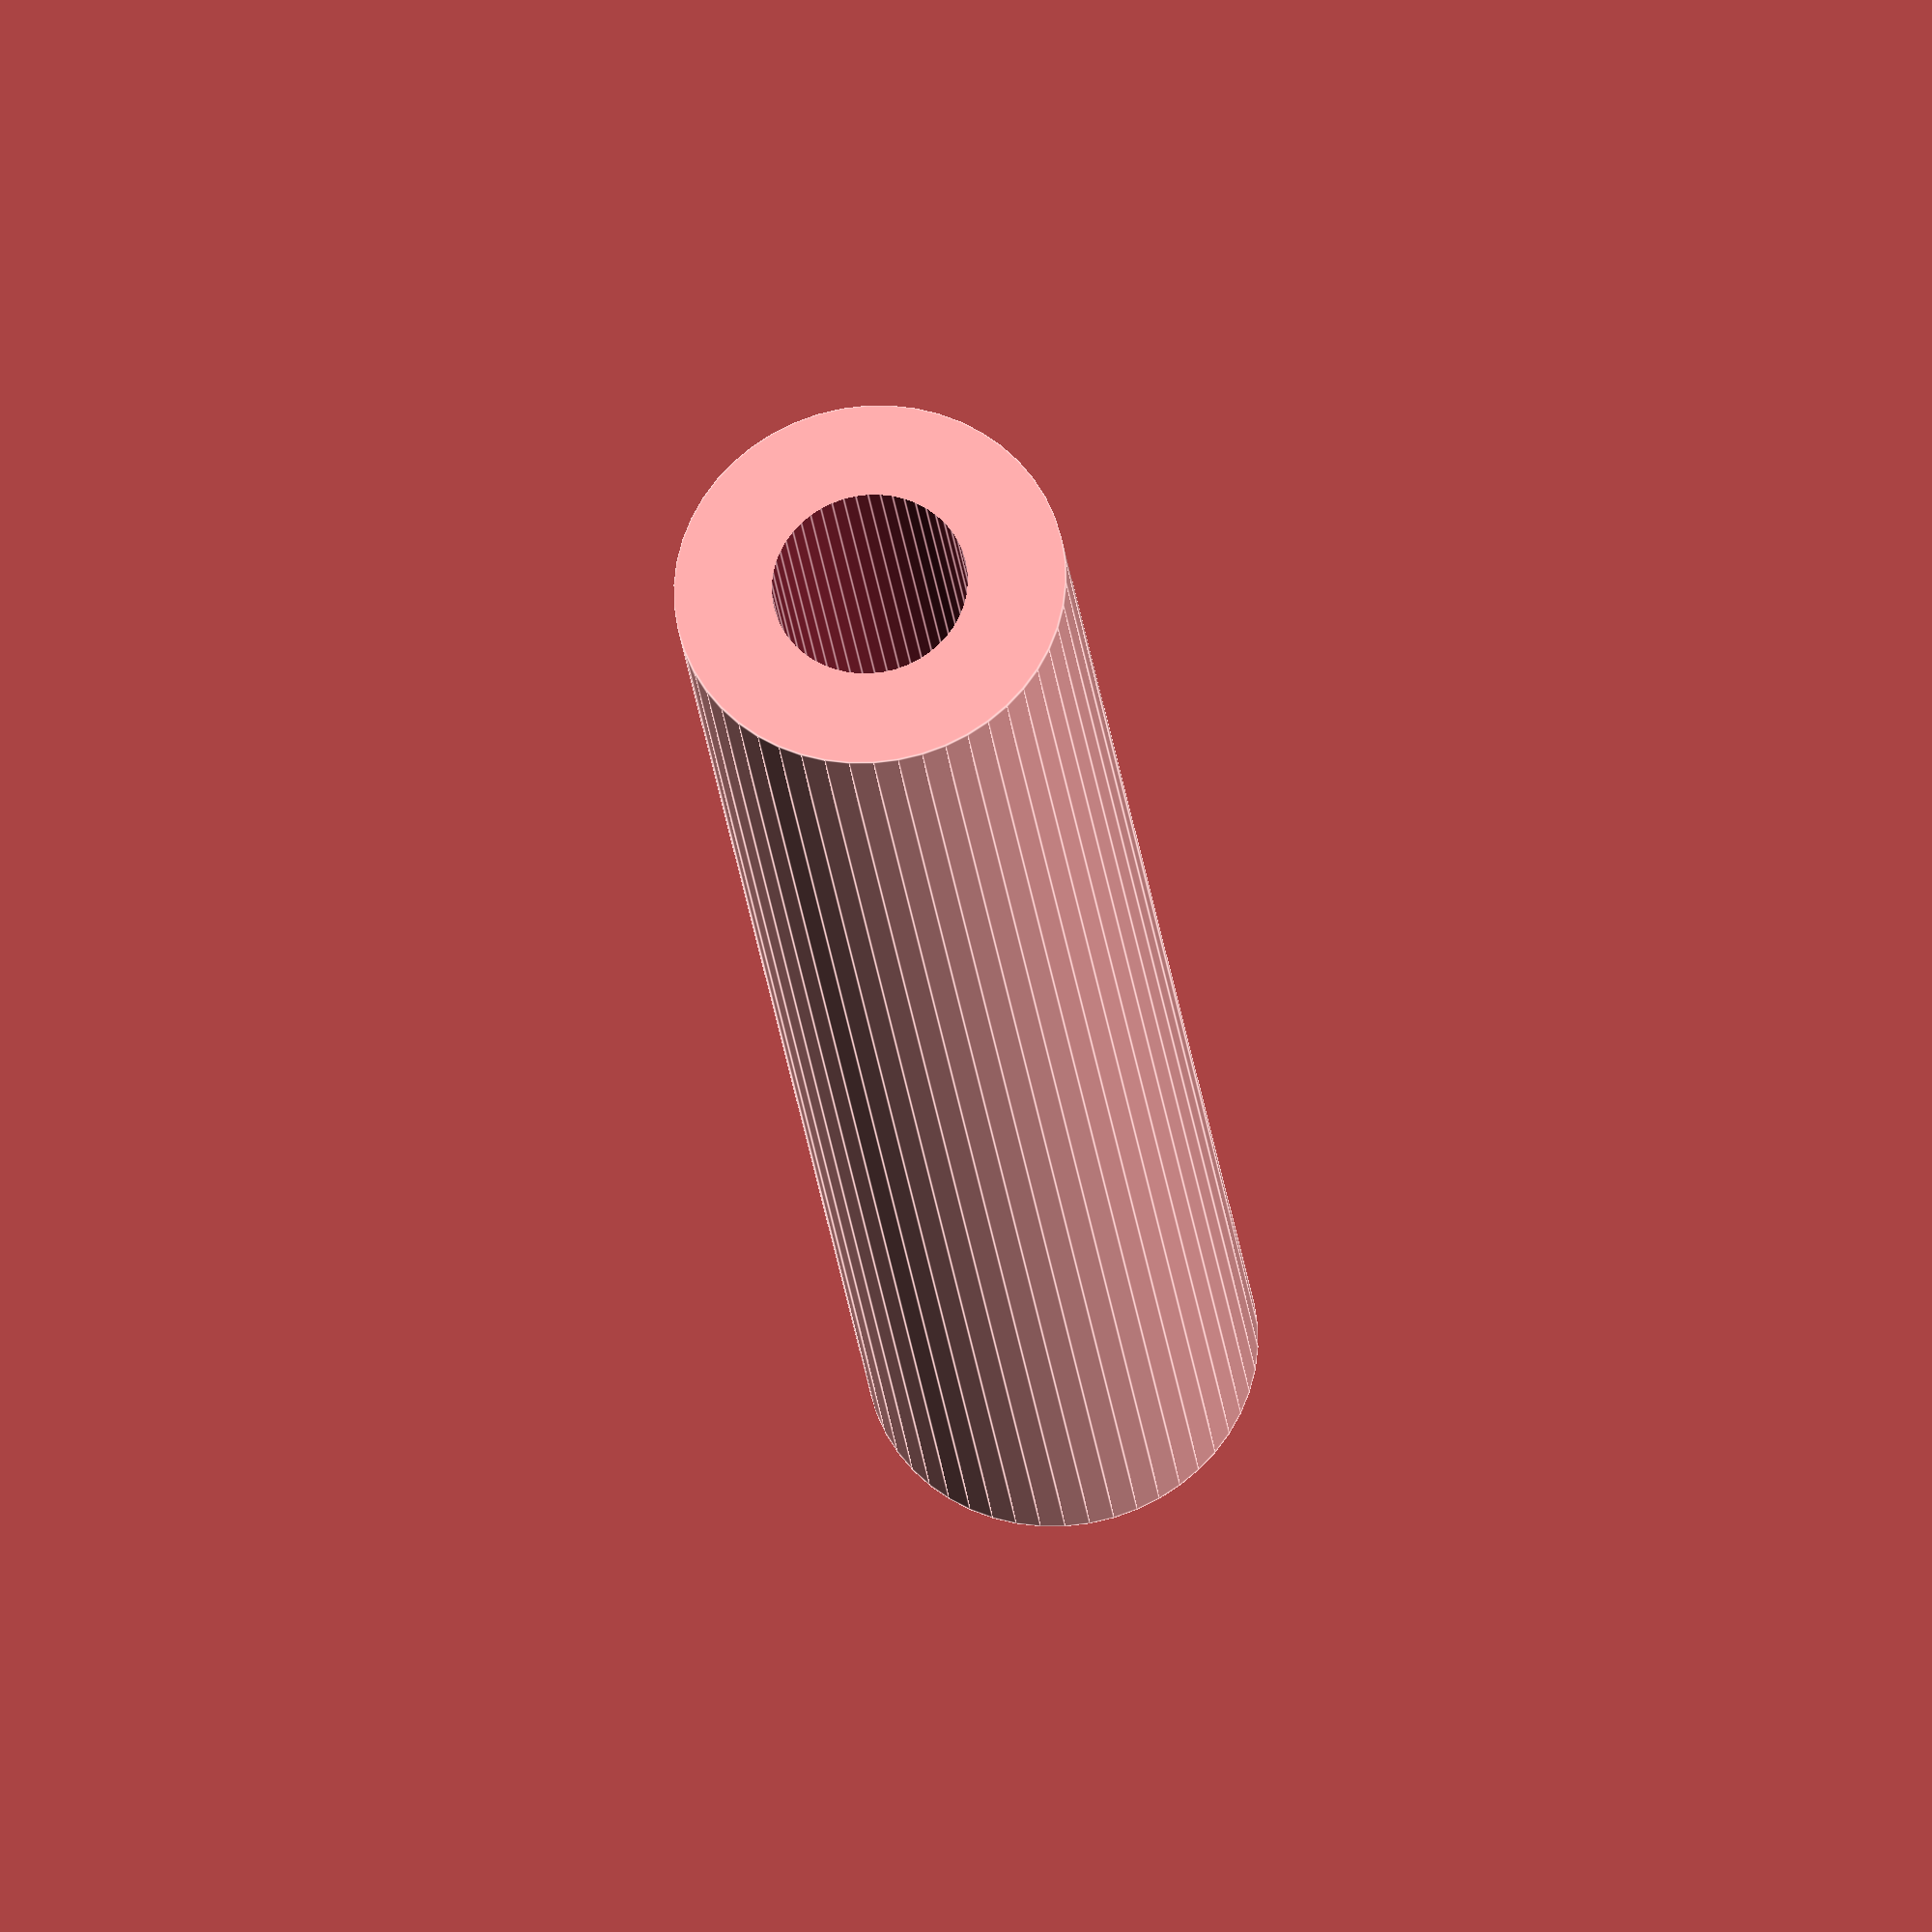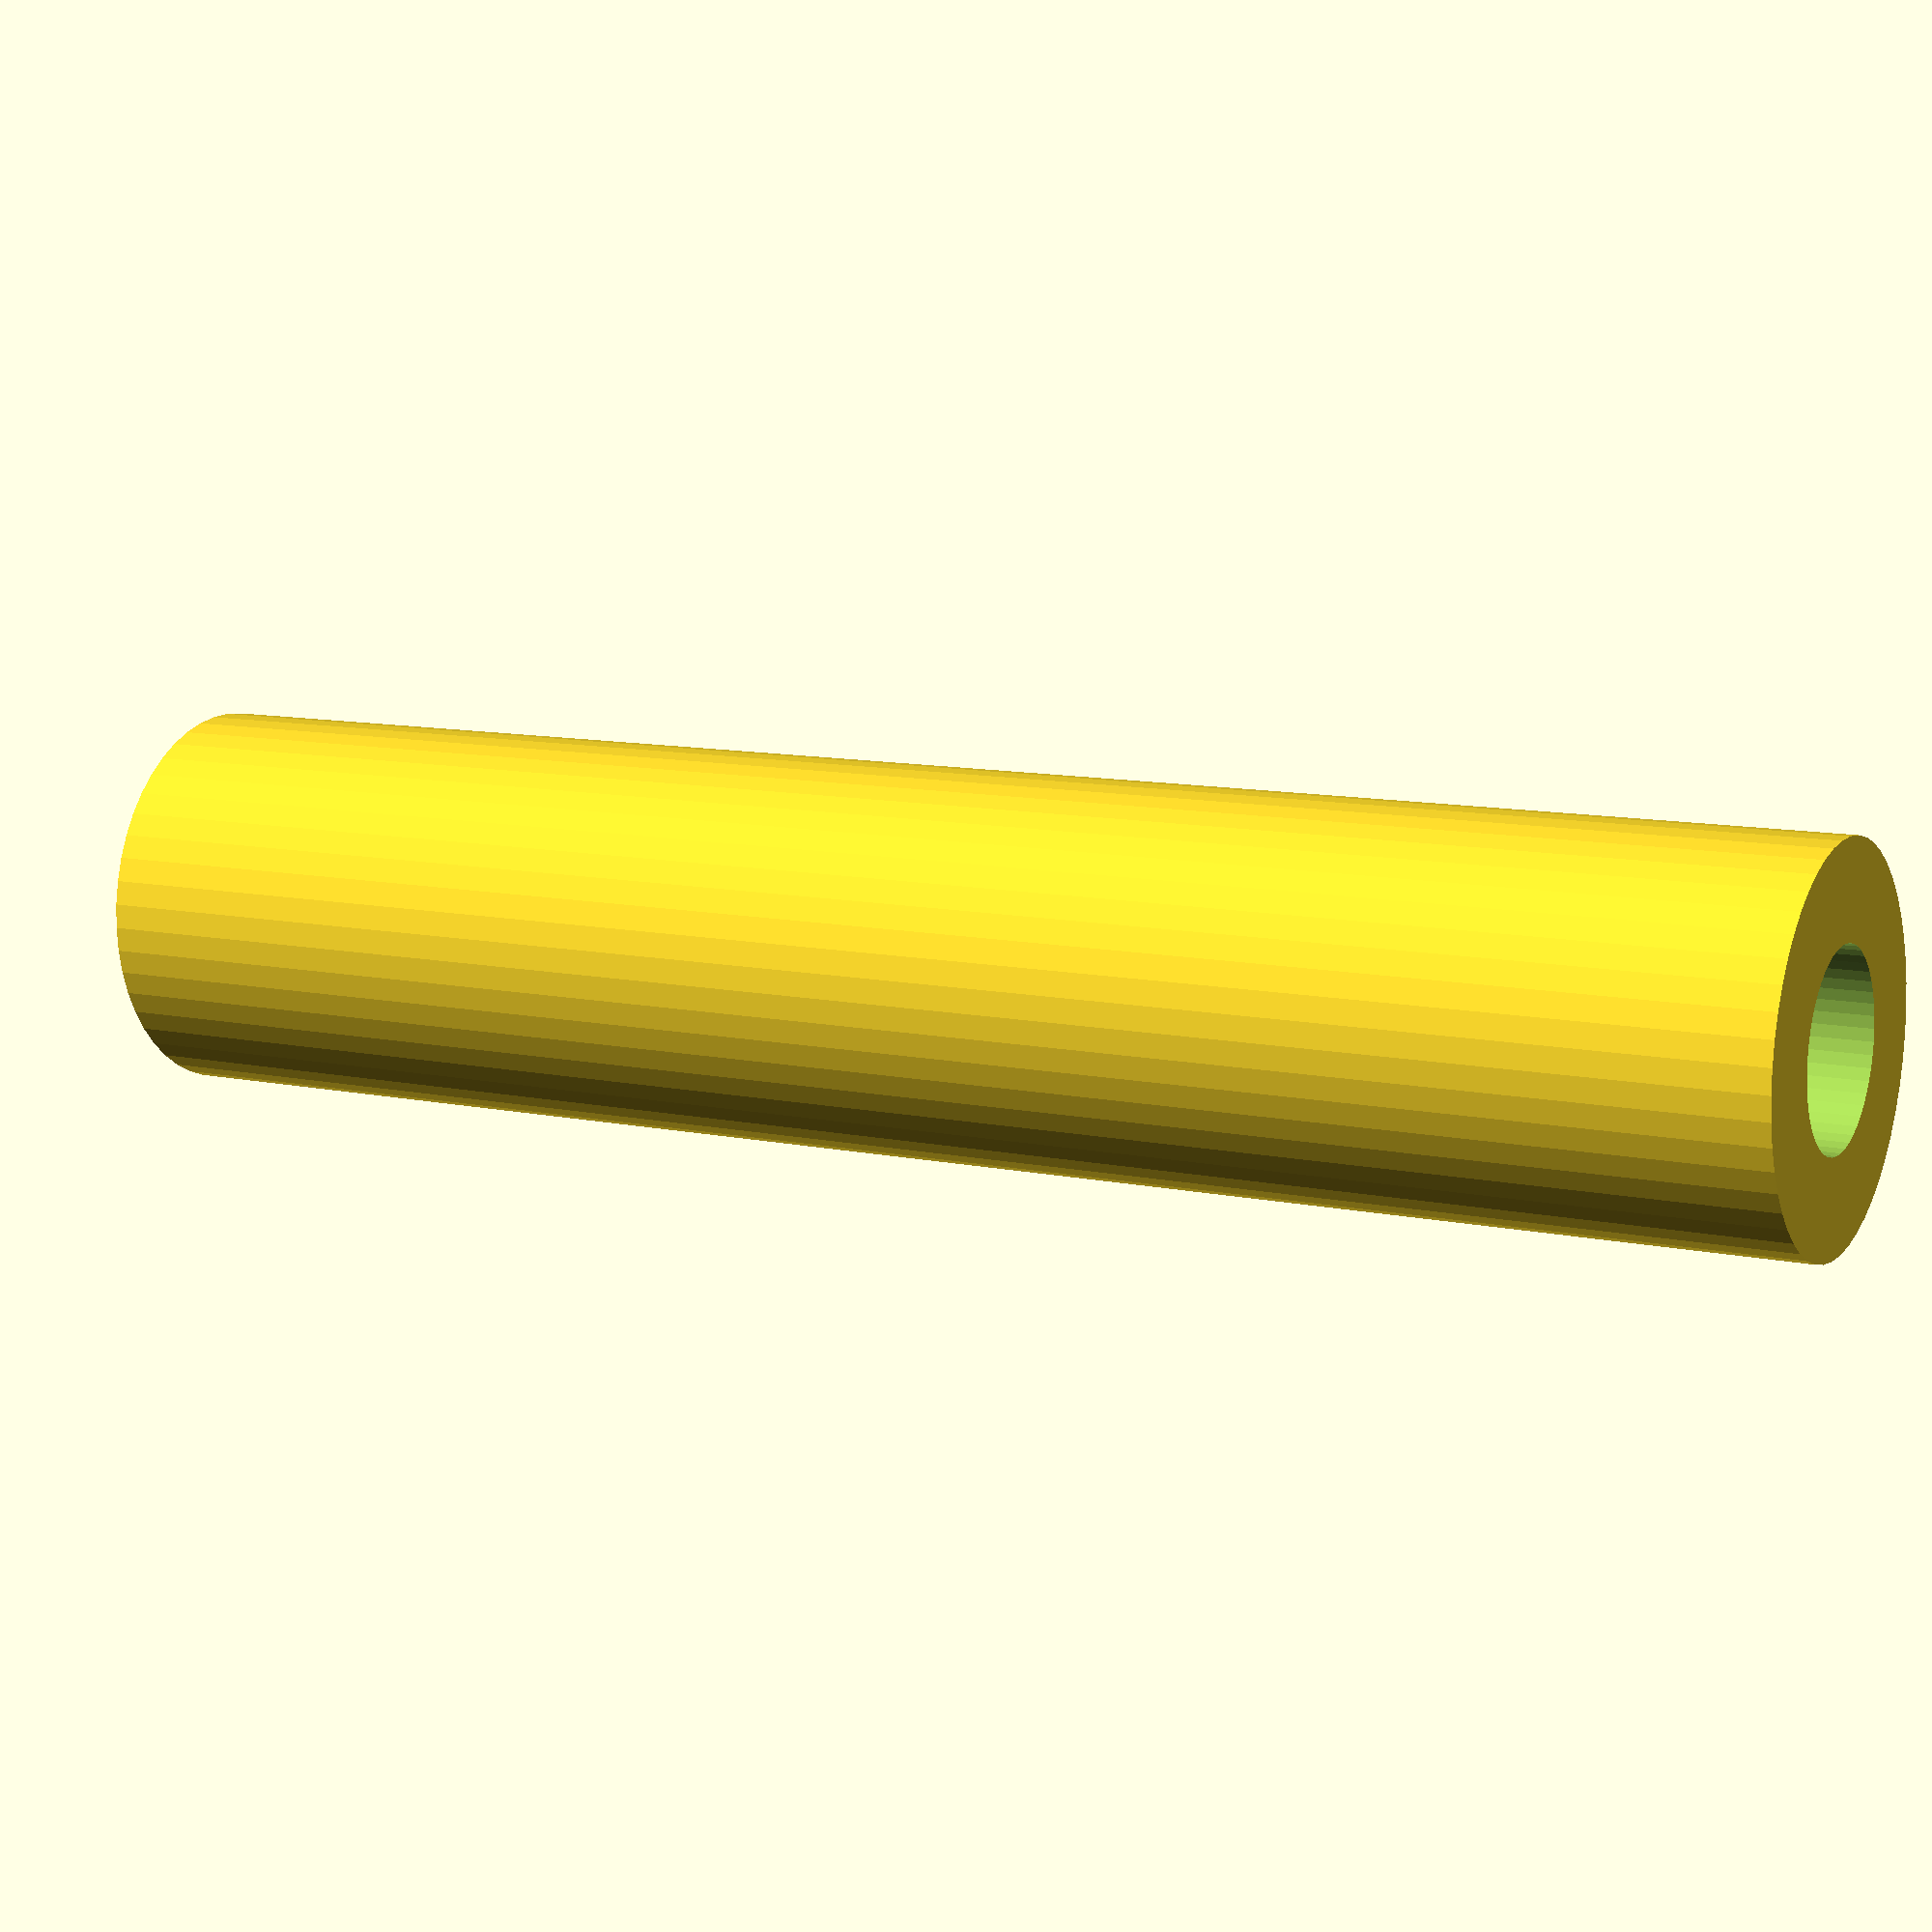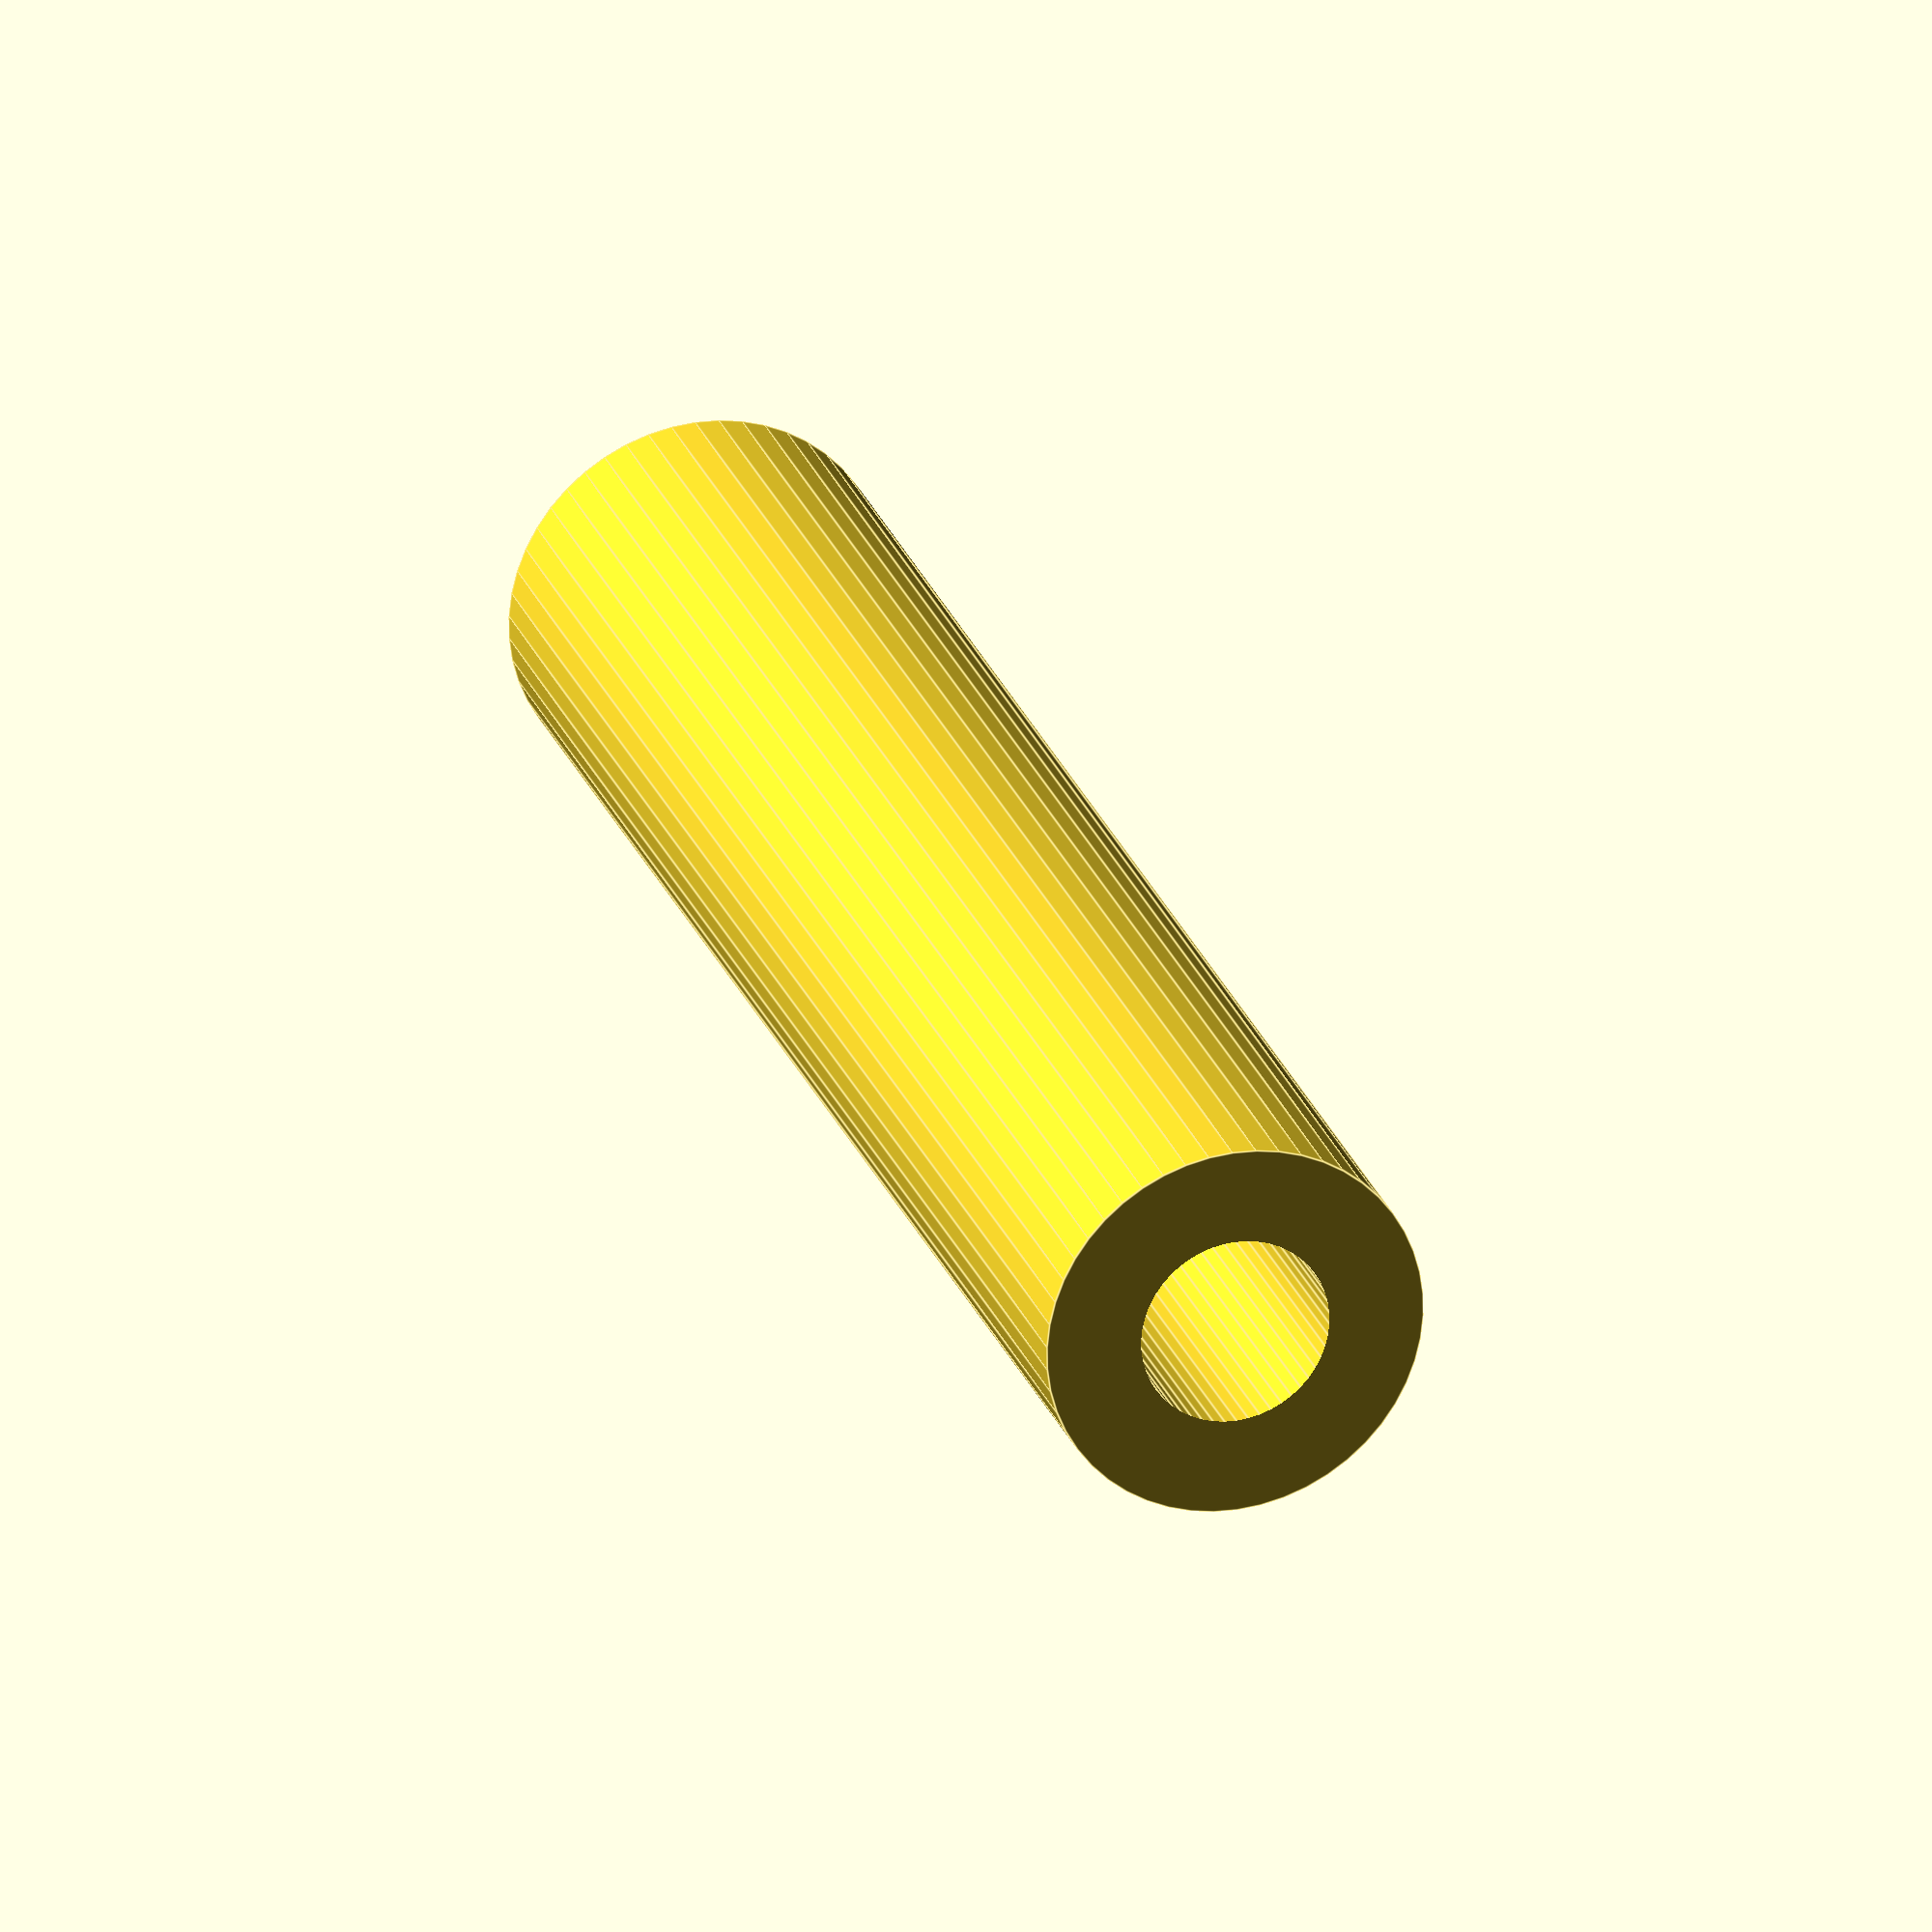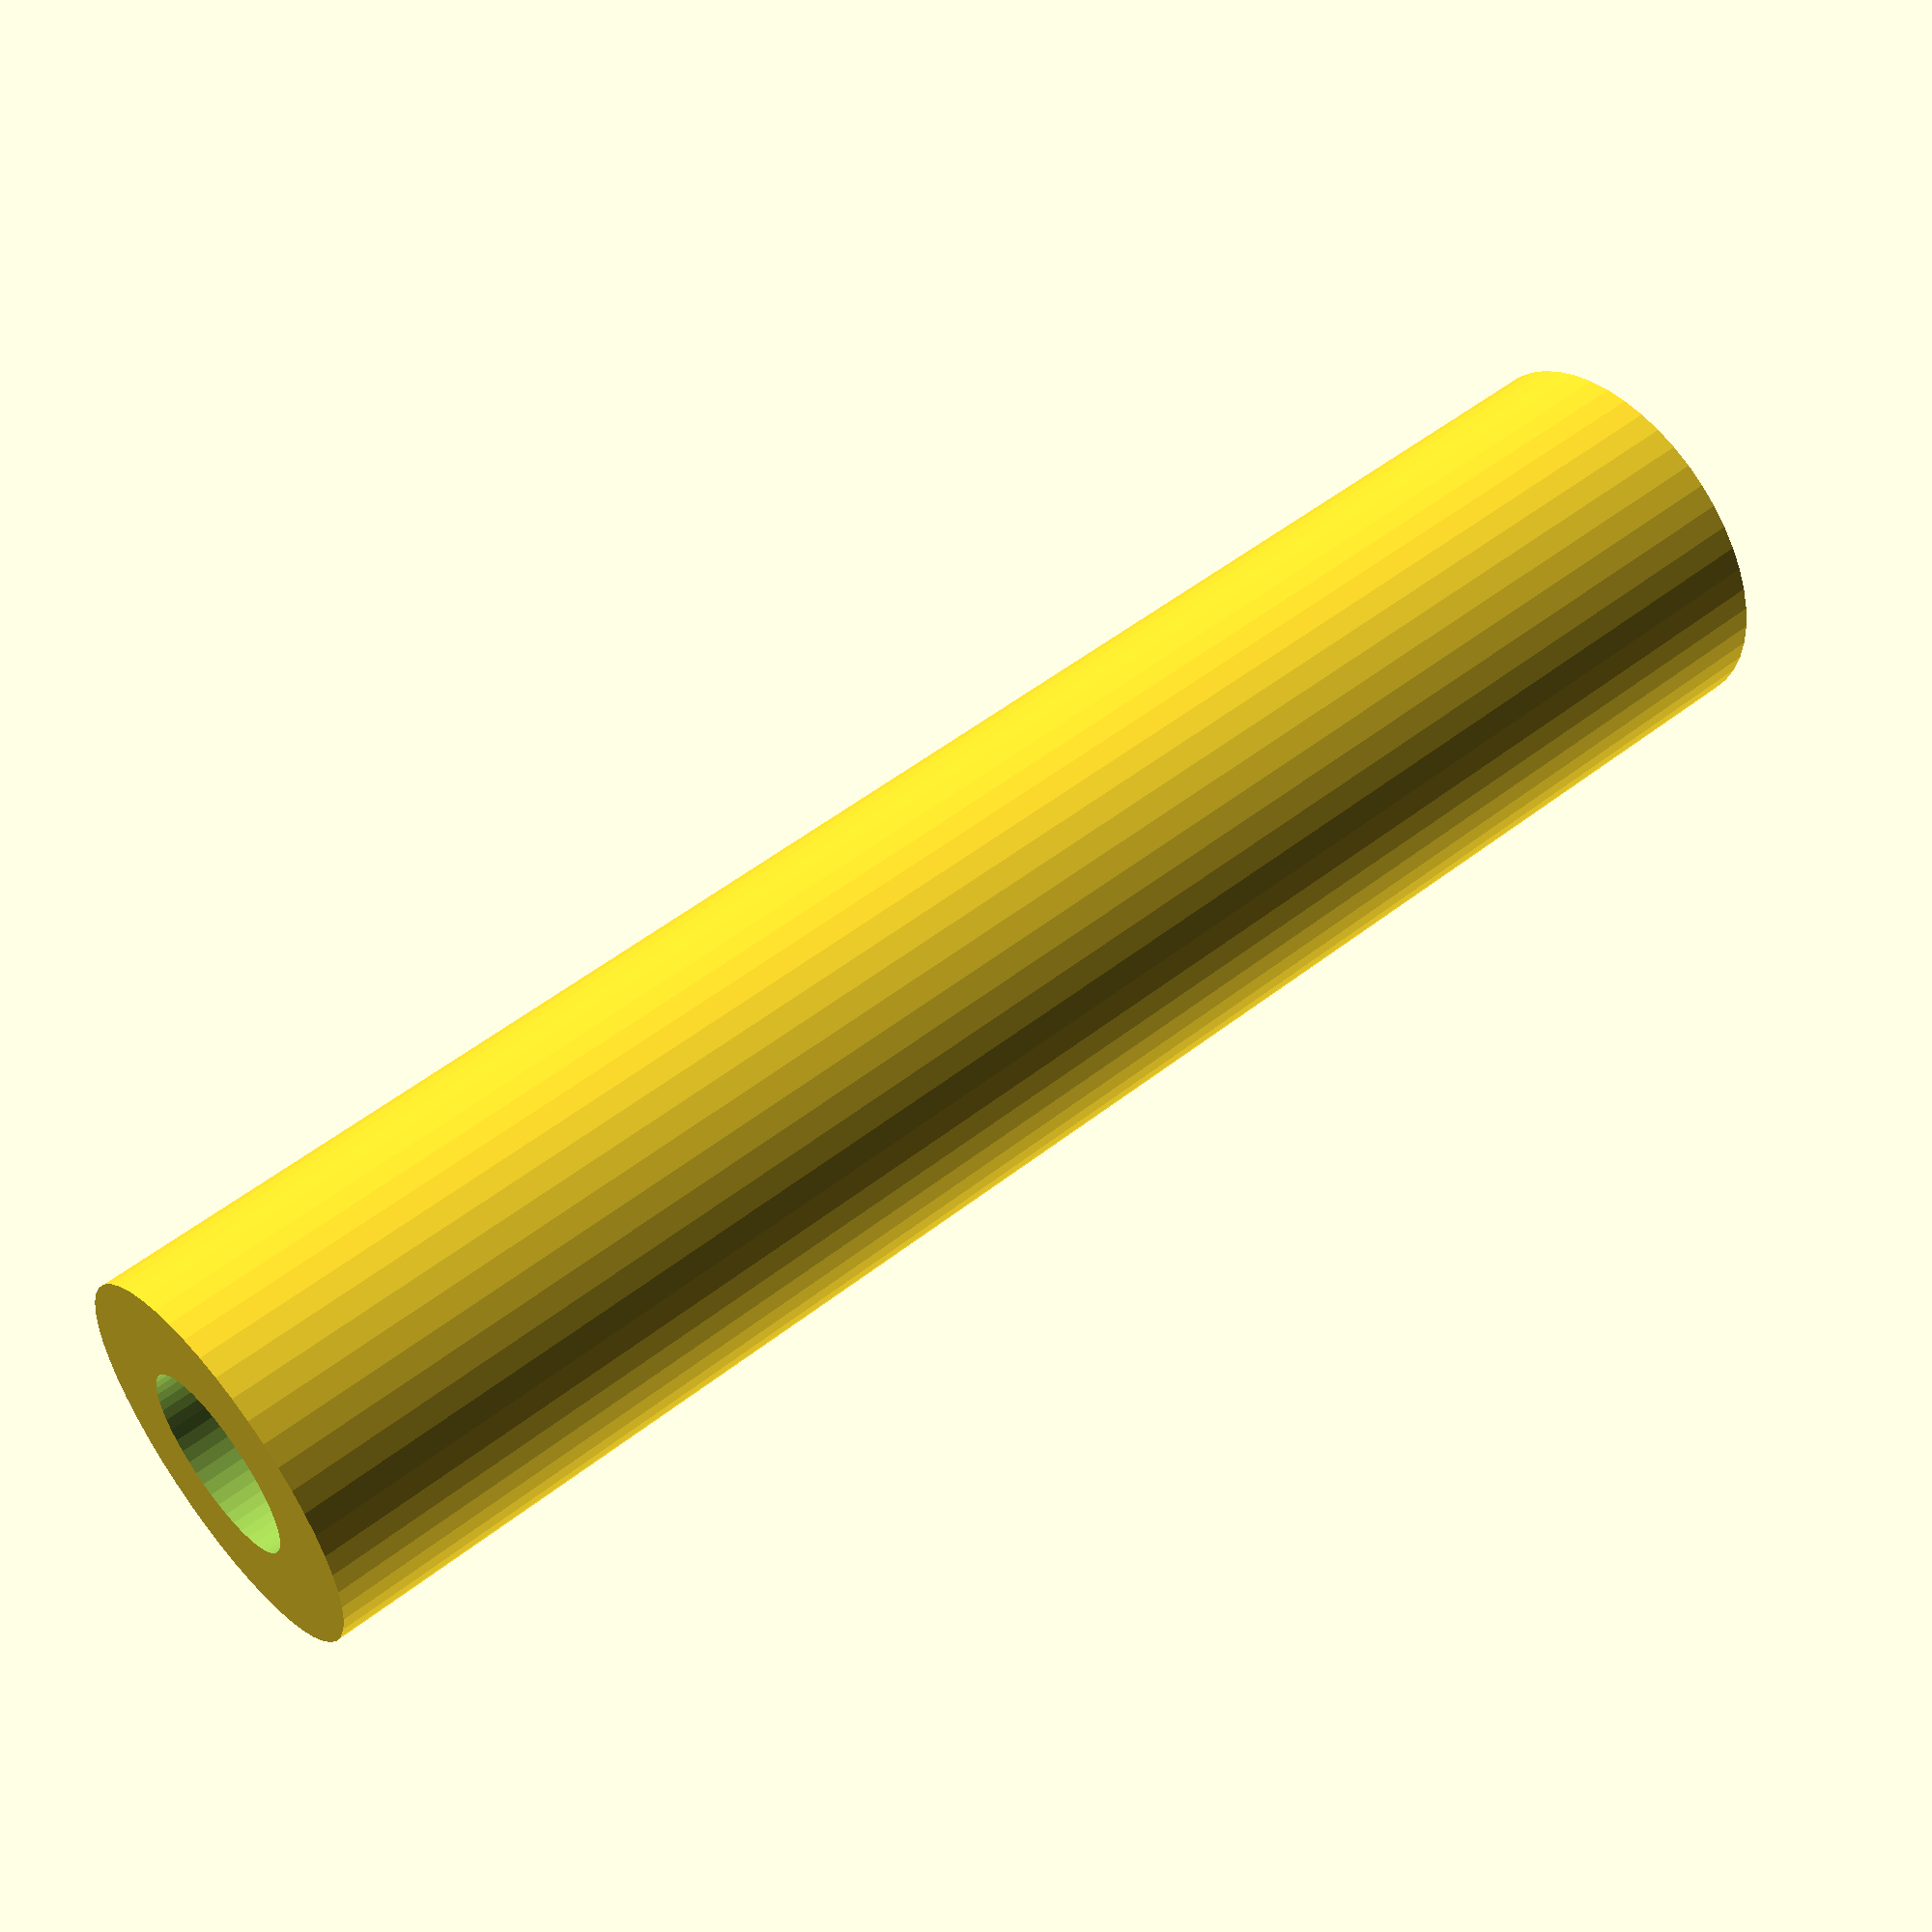
<openscad>
$fn = 50;


difference() {
	union() {
		translate(v = [0, 0, -39.0000000000]) {
			cylinder(h = 78, r = 8.5000000000);
		}
	}
	union() {
		translate(v = [0, 0, -100.0000000000]) {
			cylinder(h = 200, r = 4.2500000000);
		}
	}
}
</openscad>
<views>
elev=25.1 azim=206.2 roll=186.1 proj=o view=edges
elev=169.5 azim=92.0 roll=242.1 proj=p view=wireframe
elev=155.0 azim=90.7 roll=17.3 proj=o view=edges
elev=307.5 azim=302.0 roll=230.0 proj=p view=solid
</views>
